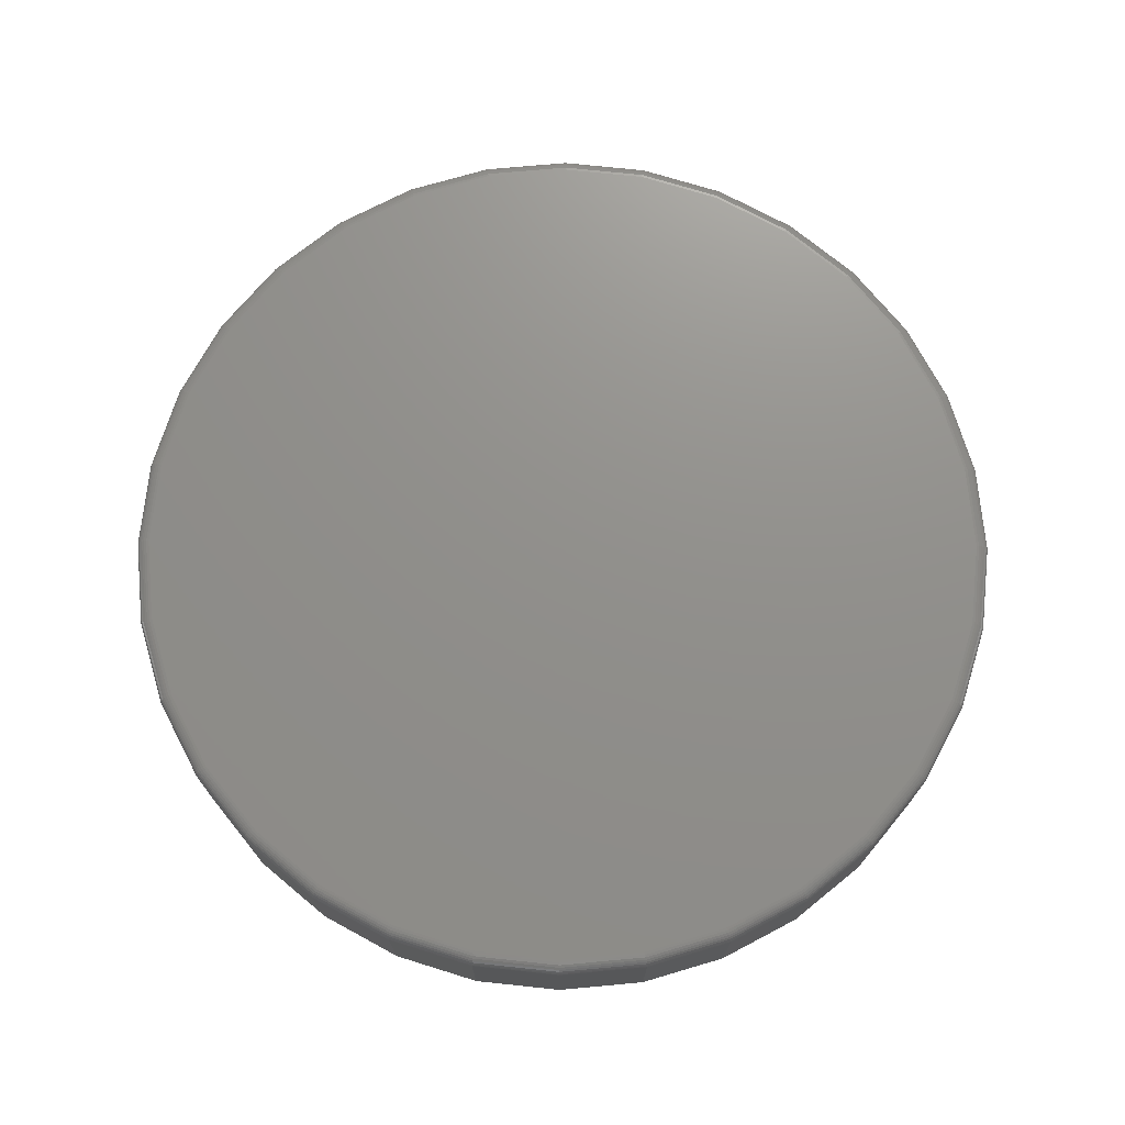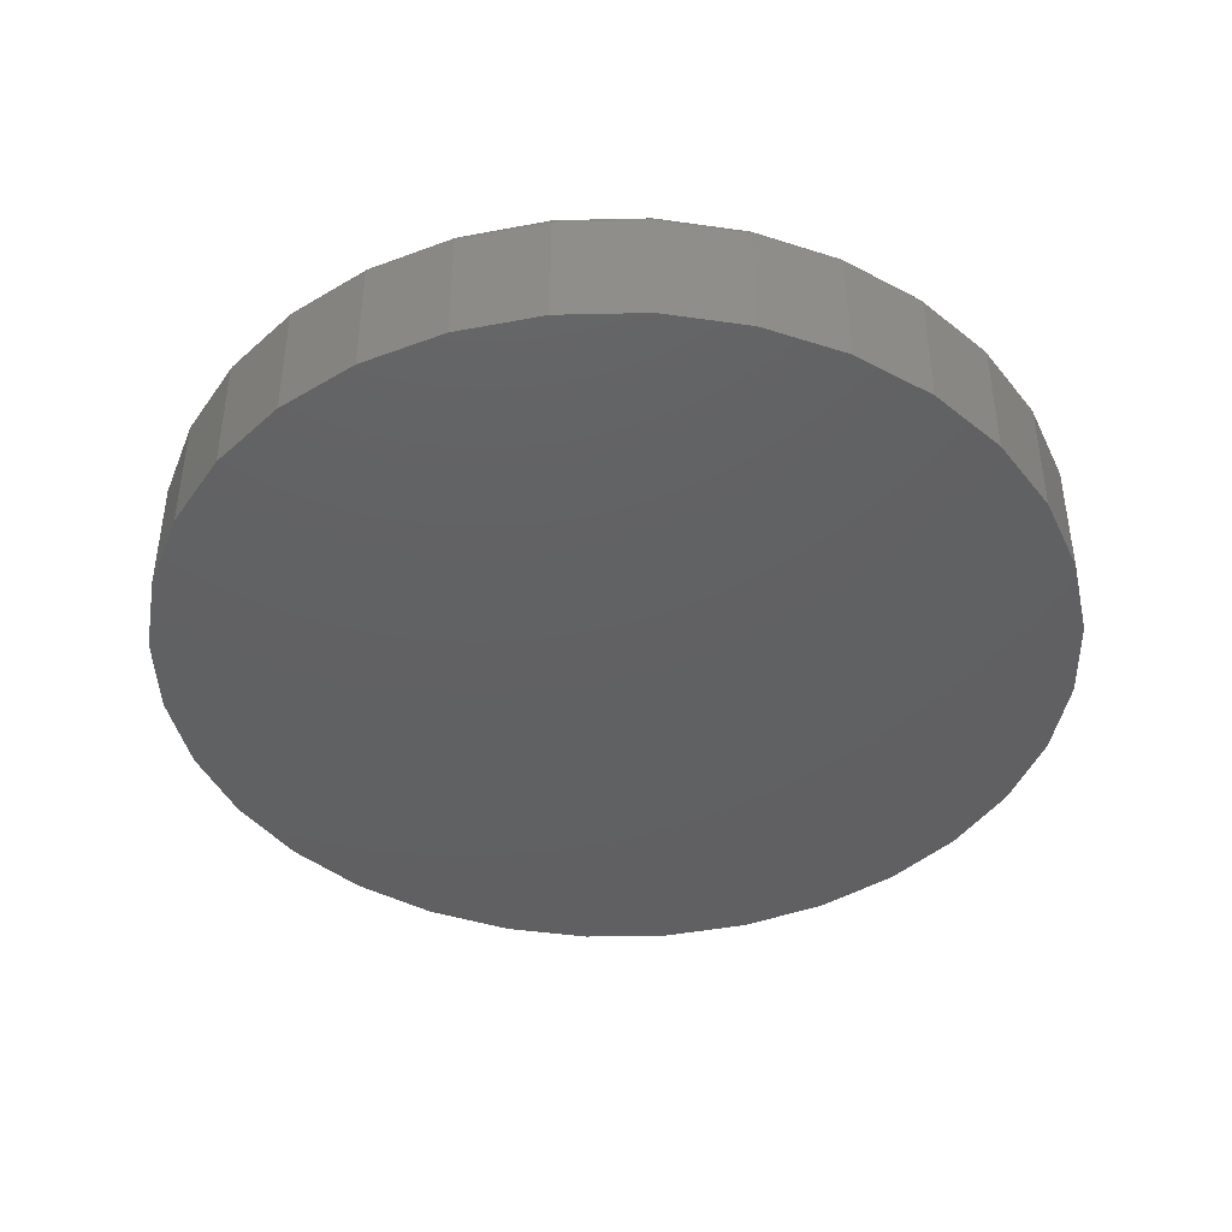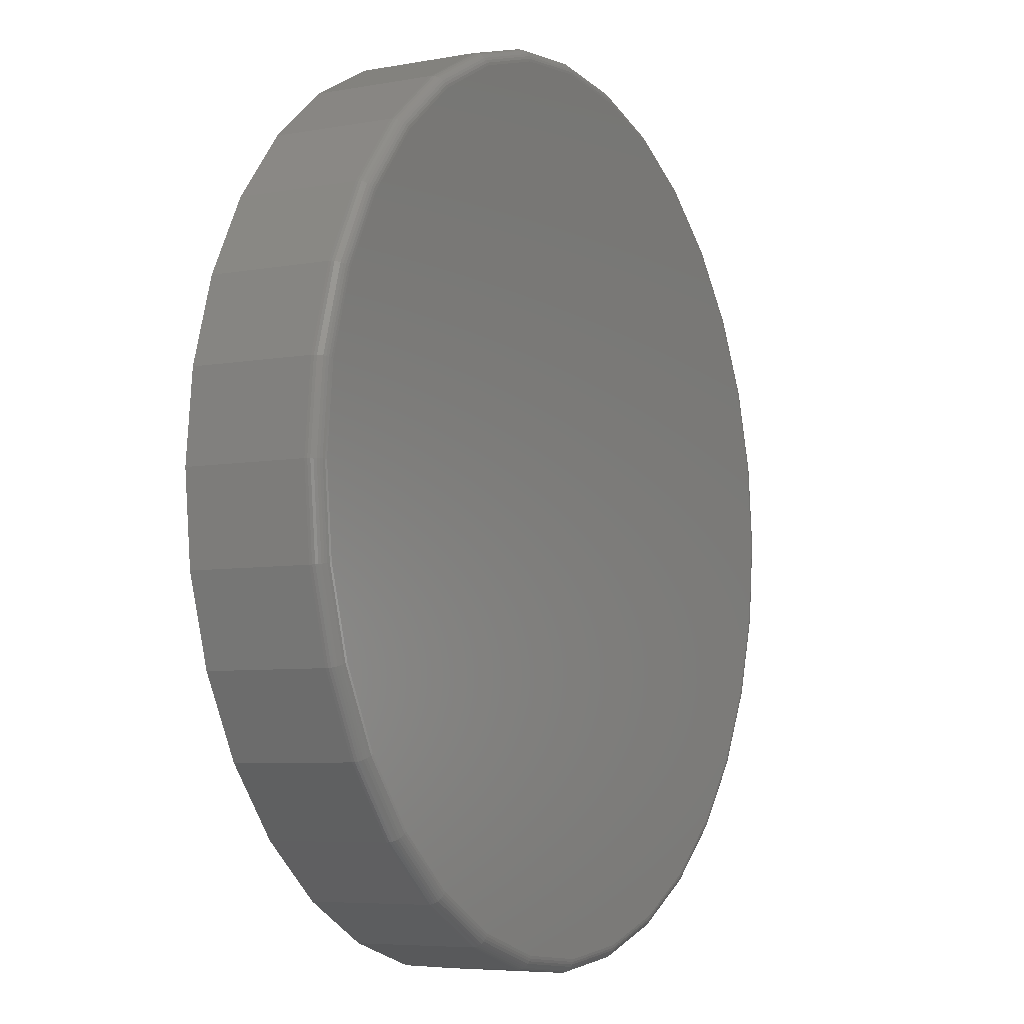
<metadata>
{"format":"stl","ext":"stl","renderer":"f3d","projection":"perspective","resolution":1024,"background":"white","views":[{"elev":72.6,"azim":90.4,"up":"+Z"},{"elev":-42.6,"azim":108.4,"up":"+Z"},{"elev":-6.1,"azim":-60.9,"up":"+Y"}]}
</metadata>
<code>
# stl→obj: 320 verts, 636 faces
v -0.09071 0.4957 0.1562
v 0.1065 0.4957 0.1562
v 0.007895 0.5054 0.1562
v 0.2013 0.467 0.1562
v -0.1855 0.467 0.1562
v 0.2887 0.4202 0.1562
v -0.2729 0.4202 0.1562
v 0.3653 0.3574 0.1562
v -0.3495 0.3574 0.1562
v 0.4281 0.2808 0.1562
v -0.4124 0.2808 0.1562
v 0.4748 0.1934 0.1562
v -0.4591 0.1934 0.1562
v 0.5036 0.0986 0.1562
v -0.4878 0.0986 0.1562
v 0.5133 -1.426e-16 0.1562
v -0.4975 -4.058e-16 0.1562
v 0.5036 -0.0986 0.1562
v -0.4878 -0.0986 0.1562
v 0.4748 -0.1934 0.1562
v -0.4591 -0.1934 0.1562
v 0.4281 -0.2808 0.1562
v -0.4124 -0.2808 0.1562
v 0.3653 -0.3574 0.1562
v -0.3495 -0.3574 0.1562
v 0.2887 -0.4202 0.1562
v -0.2729 -0.4202 0.1562
v 0.2013 -0.467 0.1562
v -0.1855 -0.467 0.1562
v 0.1065 -0.4957 0.1562
v -0.09071 -0.4957 0.1562
v 0.007895 -0.5054 0.1562
v 0.5289 0 0
v 0.5289 -5.904e-16 0.1406
v 0.5189 -0.1017 0
v 0.5189 -0.1017 0.1406
v 0.4893 -0.1994 0
v 0.4893 -0.1994 0.1406
v 0.4411 -0.2895 0
v 0.4411 -0.2895 0.1406
v 0.3763 -0.3684 0
v 0.3763 -0.3684 0.1406
v 0.2974 -0.4332 0
v 0.2974 -0.4332 0.1406
v 0.2073 -0.4814 0
v 0.2073 -0.4814 0.1406
v 0.1095 -0.511 0
v 0.1095 -0.511 0.1406
v 0.007895 -0.5211 0
v 0.007895 -0.5211 0.1406
v -0.09376 -0.511 0
v -0.09376 -0.511 0.1406
v -0.1915 -0.4814 0
v -0.1915 -0.4814 0.1406
v -0.2816 -0.4332 0
v -0.2816 -0.4332 0.1406
v -0.3605 -0.3684 0
v -0.3605 -0.3684 0.1406
v -0.4253 -0.2895 0
v -0.4253 -0.2895 0.1406
v -0.4735 -0.1994 0
v -0.4735 -0.1994 0.1406
v -0.5031 -0.1017 0
v -0.5031 -0.1017 0.1406
v -0.5132 6.381e-17 0
v -0.5132 6.381e-17 0.1406
v -0.5031 0.1017 0
v -0.5031 0.1017 0.1406
v -0.4735 0.1994 0
v -0.4735 0.1994 0.1406
v -0.4253 0.2895 0
v -0.4253 0.2895 0.1406
v -0.3605 0.3684 0
v -0.3605 0.3684 0.1406
v -0.2816 0.4332 0
v -0.2816 0.4332 0.1406
v -0.1915 0.4814 0
v -0.1915 0.4814 0.1406
v -0.09376 0.511 0
v -0.09376 0.511 0.1406
v 0.007895 0.5211 0
v 0.007895 0.5211 0.1406
v 0.1095 0.511 0
v 0.1095 0.511 0.1406
v 0.2073 0.4814 0
v 0.2073 0.4814 0.1406
v 0.2974 0.4332 0
v 0.2974 0.4332 0.1406
v 0.3763 0.3684 0
v 0.3763 0.3684 0.1406
v 0.4411 0.2895 0
v 0.4411 0.2895 0.1406
v 0.4893 0.1994 0
v 0.4893 0.1994 0.1406
v 0.5189 0.1017 0
v 0.5189 0.1017 0.1406
v 0.5164 -5.551e-17 0.1559
v 0.5066 -0.0992 0.1559
v 0.5193 -5.551e-17 0.1551
v 0.5095 -0.09977 0.1551
v 0.522 -5.551e-17 0.1536
v 0.5121 -0.1003 0.1536
v 0.5244 -5.551e-17 0.1517
v 0.5144 -0.1008 0.1517
v 0.5263 -5.551e-17 0.1493
v 0.5164 -0.1011 0.1493
v 0.5278 -5.551e-17 0.1466
v 0.5178 -0.1014 0.1466
v 0.5286 -5.551e-17 0.1437
v 0.5186 -0.1016 0.1437
v -0.4908 -0.0992 0.1559
v -0.5006 1.11e-16 0.1559
v -0.4937 -0.09977 0.1551
v -0.5035 8.327e-17 0.1551
v -0.4963 -0.1003 0.1536
v -0.5062 8.327e-17 0.1536
v -0.4987 -0.1008 0.1517
v -0.5086 8.327e-17 0.1517
v -0.5006 -0.1011 0.1493
v -0.5105 8.327e-17 0.1493
v -0.502 -0.1014 0.1466
v -0.512 8.327e-17 0.1466
v -0.5029 -0.1016 0.1437
v -0.5129 8.327e-17 0.1437
v -0.4619 -0.1946 0.1559
v -0.4646 -0.1957 0.1551
v -0.4671 -0.1967 0.1536
v -0.4693 -0.1976 0.1517
v -0.4711 -0.1984 0.1493
v -0.4724 -0.1989 0.1466
v -0.4732 -0.1993 0.1437
v -0.4149 -0.2825 0.1559
v -0.4173 -0.2841 0.1551
v -0.4196 -0.2856 0.1536
v -0.4215 -0.2869 0.1517
v -0.4232 -0.288 0.1493
v -0.4244 -0.2888 0.1466
v -0.4251 -0.2893 0.1437
v -0.3517 -0.3595 0.1559
v -0.3537 -0.3616 0.1551
v -0.3556 -0.3635 0.1536
v -0.3573 -0.3652 0.1517
v -0.3587 -0.3666 0.1493
v -0.3597 -0.3676 0.1466
v -0.3603 -0.3682 0.1437
v -0.2746 -0.4228 0.1559
v -0.2762 -0.4252 0.1551
v -0.2777 -0.4275 0.1536
v -0.279 -0.4294 0.1517
v -0.2801 -0.431 0.1493
v -0.2809 -0.4323 0.1466
v -0.2814 -0.433 0.1437
v -0.1867 -0.4698 0.1559
v -0.1878 -0.4725 0.1551
v -0.1888 -0.475 0.1536
v -0.1898 -0.4772 0.1517
v -0.1905 -0.479 0.1493
v -0.191 -0.4803 0.1466
v -0.1914 -0.4811 0.1437
v -0.0913 -0.4987 0.1559
v -0.09188 -0.5016 0.1551
v -0.0924 -0.5042 0.1536
v -0.09286 -0.5066 0.1517
v -0.09324 -0.5085 0.1493
v -0.09353 -0.5099 0.1466
v -0.0937 -0.5107 0.1437
v 0.007895 -0.5085 0.1559
v 0.007895 -0.5114 0.1551
v 0.007895 -0.5141 0.1536
v 0.007895 -0.5165 0.1517
v 0.007895 -0.5184 0.1493
v 0.007895 -0.5199 0.1466
v 0.007895 -0.5208 0.1437
v 0.1071 -0.4987 0.1559
v 0.1077 -0.5016 0.1551
v 0.1082 -0.5042 0.1536
v 0.1087 -0.5066 0.1517
v 0.109 -0.5085 0.1493
v 0.1093 -0.5099 0.1466
v 0.1095 -0.5107 0.1437
v 0.2025 -0.4698 0.1559
v 0.2036 -0.4725 0.1551
v 0.2046 -0.475 0.1536
v 0.2055 -0.4772 0.1517
v 0.2063 -0.479 0.1493
v 0.2068 -0.4803 0.1466
v 0.2072 -0.4811 0.1437
v 0.2904 -0.4228 0.1559
v 0.292 -0.4252 0.1551
v 0.2935 -0.4275 0.1536
v 0.2948 -0.4294 0.1517
v 0.2959 -0.431 0.1493
v 0.2967 -0.4323 0.1466
v 0.2972 -0.433 0.1437
v 0.3674 -0.3595 0.1559
v 0.3695 -0.3616 0.1551
v 0.3714 -0.3635 0.1536
v 0.3731 -0.3652 0.1517
v 0.3745 -0.3666 0.1493
v 0.3755 -0.3676 0.1466
v 0.3761 -0.3682 0.1437
v 0.4307 -0.2825 0.1559
v 0.4331 -0.2841 0.1551
v 0.4354 -0.2856 0.1536
v 0.4373 -0.2869 0.1517
v 0.4389 -0.288 0.1493
v 0.4401 -0.2888 0.1466
v 0.4409 -0.2893 0.1437
v 0.4777 -0.1946 0.1559
v 0.4804 -0.1957 0.1551
v 0.4829 -0.1967 0.1536
v 0.4851 -0.1976 0.1517
v 0.4869 -0.1984 0.1493
v 0.4882 -0.1989 0.1466
v 0.489 -0.1993 0.1437
v -0.4908 0.0992 0.1559
v -0.4937 0.09977 0.1551
v -0.4963 0.1003 0.1536
v -0.4987 0.1008 0.1517
v -0.5006 0.1011 0.1493
v -0.502 0.1014 0.1466
v -0.5029 0.1016 0.1437
v 0.5066 0.0992 0.1559
v 0.5095 0.09977 0.1551
v 0.5121 0.1003 0.1536
v 0.5144 0.1008 0.1517
v 0.5164 0.1011 0.1493
v 0.5178 0.1014 0.1466
v 0.5186 0.1016 0.1437
v 0.4777 0.1946 0.1559
v 0.4804 0.1957 0.1551
v 0.4829 0.1967 0.1536
v 0.4851 0.1976 0.1517
v 0.4869 0.1984 0.1493
v 0.4882 0.1989 0.1466
v 0.489 0.1993 0.1437
v 0.4307 0.2825 0.1559
v 0.4331 0.2841 0.1551
v 0.4354 0.2856 0.1536
v 0.4373 0.2869 0.1517
v 0.4389 0.288 0.1493
v 0.4401 0.2888 0.1466
v 0.4409 0.2893 0.1437
v 0.3674 0.3595 0.1559
v 0.3695 0.3616 0.1551
v 0.3714 0.3635 0.1536
v 0.3731 0.3652 0.1517
v 0.3745 0.3666 0.1493
v 0.3755 0.3676 0.1466
v 0.3761 0.3682 0.1437
v 0.2904 0.4228 0.1559
v 0.292 0.4252 0.1551
v 0.2935 0.4275 0.1536
v 0.2948 0.4294 0.1517
v 0.2959 0.431 0.1493
v 0.2967 0.4323 0.1466
v 0.2972 0.433 0.1437
v 0.2025 0.4698 0.1559
v 0.2036 0.4725 0.1551
v 0.2046 0.475 0.1536
v 0.2055 0.4772 0.1517
v 0.2063 0.479 0.1493
v 0.2068 0.4803 0.1466
v 0.2072 0.4811 0.1437
v 0.1071 0.4987 0.1559
v 0.1077 0.5016 0.1551
v 0.1082 0.5042 0.1536
v 0.1087 0.5066 0.1517
v 0.109 0.5085 0.1493
v 0.1093 0.5099 0.1466
v 0.1095 0.5107 0.1437
v 0.007895 0.5085 0.1559
v 0.007895 0.5114 0.1551
v 0.007895 0.5141 0.1536
v 0.007895 0.5165 0.1517
v 0.007895 0.5184 0.1493
v 0.007895 0.5199 0.1466
v 0.007895 0.5208 0.1437
v -0.0913 0.4987 0.1559
v -0.09188 0.5016 0.1551
v -0.0924 0.5042 0.1536
v -0.09286 0.5066 0.1517
v -0.09324 0.5085 0.1493
v -0.09353 0.5099 0.1466
v -0.0937 0.5107 0.1437
v -0.1867 0.4698 0.1559
v -0.1878 0.4725 0.1551
v -0.1888 0.475 0.1536
v -0.1898 0.4772 0.1517
v -0.1905 0.479 0.1493
v -0.191 0.4803 0.1466
v -0.1914 0.4811 0.1437
v -0.2746 0.4228 0.1559
v -0.2762 0.4252 0.1551
v -0.2777 0.4275 0.1536
v -0.279 0.4294 0.1517
v -0.2801 0.431 0.1493
v -0.2809 0.4323 0.1466
v -0.2814 0.433 0.1437
v -0.3517 0.3595 0.1559
v -0.3537 0.3616 0.1551
v -0.3556 0.3635 0.1536
v -0.3573 0.3652 0.1517
v -0.3587 0.3666 0.1493
v -0.3597 0.3676 0.1466
v -0.3603 0.3682 0.1437
v -0.4149 0.2825 0.1559
v -0.4173 0.2841 0.1551
v -0.4196 0.2856 0.1536
v -0.4215 0.2869 0.1517
v -0.4232 0.288 0.1493
v -0.4244 0.2888 0.1466
v -0.4251 0.2893 0.1437
v -0.4619 0.1946 0.1559
v -0.4646 0.1957 0.1551
v -0.4671 0.1967 0.1536
v -0.4693 0.1976 0.1517
v -0.4711 0.1984 0.1493
v -0.4724 0.1989 0.1466
v -0.4732 0.1993 0.1437
f 1 2 3
f 2 1 4
f 4 1 5
f 4 5 6
f 6 5 7
f 6 7 8
f 8 7 9
f 8 9 10
f 10 9 11
f 10 11 12
f 12 11 13
f 12 13 14
f 14 13 15
f 14 15 16
f 16 15 17
f 16 17 18
f 18 17 19
f 18 19 20
f 20 19 21
f 20 21 22
f 22 21 23
f 22 23 24
f 24 23 25
f 24 25 26
f 26 25 27
f 26 27 28
f 28 27 29
f 28 29 30
f 30 29 31
f 30 31 32
f 33 34 35
f 35 34 36
f 35 36 37
f 37 36 38
f 37 38 39
f 39 38 40
f 39 40 41
f 41 40 42
f 41 42 43
f 43 42 44
f 43 44 45
f 45 44 46
f 45 46 47
f 47 46 48
f 47 48 49
f 49 48 50
f 49 50 51
f 51 50 52
f 51 52 53
f 53 52 54
f 53 54 55
f 55 54 56
f 55 56 57
f 57 56 58
f 57 58 59
f 59 58 60
f 59 60 61
f 61 60 62
f 61 62 63
f 63 62 64
f 63 64 65
f 65 64 66
f 65 66 67
f 67 66 68
f 67 68 69
f 69 68 70
f 69 70 71
f 71 70 72
f 71 72 73
f 73 72 74
f 73 74 75
f 75 74 76
f 75 76 77
f 77 76 78
f 77 78 79
f 79 78 80
f 79 80 81
f 81 80 82
f 81 82 83
f 83 82 84
f 83 84 85
f 85 84 86
f 85 86 87
f 87 86 88
f 87 88 89
f 89 88 90
f 89 90 91
f 91 90 92
f 91 92 93
f 93 92 94
f 93 94 95
f 95 94 96
f 95 96 33
f 33 96 34
f 16 18 97
f 97 18 98
f 97 98 99
f 99 98 100
f 99 100 101
f 101 100 102
f 101 102 103
f 103 102 104
f 103 104 105
f 105 104 106
f 105 106 107
f 107 106 108
f 107 108 109
f 109 108 110
f 109 110 34
f 34 110 36
f 19 17 111
f 111 17 112
f 111 112 113
f 113 112 114
f 113 114 115
f 115 114 116
f 115 116 117
f 117 116 118
f 117 118 119
f 119 118 120
f 119 120 121
f 121 120 122
f 121 122 123
f 123 122 124
f 123 124 64
f 64 124 66
f 21 19 125
f 125 19 111
f 125 111 126
f 126 111 113
f 126 113 127
f 127 113 115
f 127 115 128
f 128 115 117
f 128 117 129
f 129 117 119
f 129 119 130
f 130 119 121
f 130 121 131
f 131 121 123
f 131 123 62
f 62 123 64
f 23 21 132
f 132 21 125
f 132 125 133
f 133 125 126
f 133 126 134
f 134 126 127
f 134 127 135
f 135 127 128
f 135 128 136
f 136 128 129
f 136 129 137
f 137 129 130
f 137 130 138
f 138 130 131
f 138 131 60
f 60 131 62
f 25 23 139
f 139 23 132
f 139 132 140
f 140 132 133
f 140 133 141
f 141 133 134
f 141 134 142
f 142 134 135
f 142 135 143
f 143 135 136
f 143 136 144
f 144 136 137
f 144 137 145
f 145 137 138
f 145 138 58
f 58 138 60
f 27 25 146
f 146 25 139
f 146 139 147
f 147 139 140
f 147 140 148
f 148 140 141
f 148 141 149
f 149 141 142
f 149 142 150
f 150 142 143
f 150 143 151
f 151 143 144
f 151 144 152
f 152 144 145
f 152 145 56
f 56 145 58
f 29 27 153
f 153 27 146
f 153 146 154
f 154 146 147
f 154 147 155
f 155 147 148
f 155 148 156
f 156 148 149
f 156 149 157
f 157 149 150
f 157 150 158
f 158 150 151
f 158 151 159
f 159 151 152
f 159 152 54
f 54 152 56
f 31 29 160
f 160 29 153
f 160 153 161
f 161 153 154
f 161 154 162
f 162 154 155
f 162 155 163
f 163 155 156
f 163 156 164
f 164 156 157
f 164 157 165
f 165 157 158
f 165 158 166
f 166 158 159
f 166 159 52
f 52 159 54
f 32 31 167
f 167 31 160
f 167 160 168
f 168 160 161
f 168 161 169
f 169 161 162
f 169 162 170
f 170 162 163
f 170 163 171
f 171 163 164
f 171 164 172
f 172 164 165
f 172 165 173
f 173 165 166
f 173 166 50
f 50 166 52
f 30 32 174
f 174 32 167
f 174 167 175
f 175 167 168
f 175 168 176
f 176 168 169
f 176 169 177
f 177 169 170
f 177 170 178
f 178 170 171
f 178 171 179
f 179 171 172
f 179 172 180
f 180 172 173
f 180 173 48
f 48 173 50
f 28 30 181
f 181 30 174
f 181 174 182
f 182 174 175
f 182 175 183
f 183 175 176
f 183 176 184
f 184 176 177
f 184 177 185
f 185 177 178
f 185 178 186
f 186 178 179
f 186 179 187
f 187 179 180
f 187 180 46
f 46 180 48
f 26 28 188
f 188 28 181
f 188 181 189
f 189 181 182
f 189 182 190
f 190 182 183
f 190 183 191
f 191 183 184
f 191 184 192
f 192 184 185
f 192 185 193
f 193 185 186
f 193 186 194
f 194 186 187
f 194 187 44
f 44 187 46
f 24 26 195
f 195 26 188
f 195 188 196
f 196 188 189
f 196 189 197
f 197 189 190
f 197 190 198
f 198 190 191
f 198 191 199
f 199 191 192
f 199 192 200
f 200 192 193
f 200 193 201
f 201 193 194
f 201 194 42
f 42 194 44
f 22 24 202
f 202 24 195
f 202 195 203
f 203 195 196
f 203 196 204
f 204 196 197
f 204 197 205
f 205 197 198
f 205 198 206
f 206 198 199
f 206 199 207
f 207 199 200
f 207 200 208
f 208 200 201
f 208 201 40
f 40 201 42
f 20 22 209
f 209 22 202
f 209 202 210
f 210 202 203
f 210 203 211
f 211 203 204
f 211 204 212
f 212 204 205
f 212 205 213
f 213 205 206
f 213 206 214
f 214 206 207
f 214 207 215
f 215 207 208
f 215 208 38
f 38 208 40
f 18 20 98
f 98 20 209
f 98 209 100
f 100 209 210
f 100 210 102
f 102 210 211
f 102 211 104
f 104 211 212
f 104 212 106
f 106 212 213
f 106 213 108
f 108 213 214
f 108 214 110
f 110 214 215
f 110 215 36
f 36 215 38
f 17 15 112
f 112 15 216
f 112 216 114
f 114 216 217
f 114 217 116
f 116 217 218
f 116 218 118
f 118 218 219
f 118 219 120
f 120 219 220
f 120 220 122
f 122 220 221
f 122 221 124
f 124 221 222
f 124 222 66
f 66 222 68
f 14 16 223
f 223 16 97
f 223 97 224
f 224 97 99
f 224 99 225
f 225 99 101
f 225 101 226
f 226 101 103
f 226 103 227
f 227 103 105
f 227 105 228
f 228 105 107
f 228 107 229
f 229 107 109
f 229 109 96
f 96 109 34
f 12 14 230
f 230 14 223
f 230 223 231
f 231 223 224
f 231 224 232
f 232 224 225
f 232 225 233
f 233 225 226
f 233 226 234
f 234 226 227
f 234 227 235
f 235 227 228
f 235 228 236
f 236 228 229
f 236 229 94
f 94 229 96
f 10 12 237
f 237 12 230
f 237 230 238
f 238 230 231
f 238 231 239
f 239 231 232
f 239 232 240
f 240 232 233
f 240 233 241
f 241 233 234
f 241 234 242
f 242 234 235
f 242 235 243
f 243 235 236
f 243 236 92
f 92 236 94
f 8 10 244
f 244 10 237
f 244 237 245
f 245 237 238
f 245 238 246
f 246 238 239
f 246 239 247
f 247 239 240
f 247 240 248
f 248 240 241
f 248 241 249
f 249 241 242
f 249 242 250
f 250 242 243
f 250 243 90
f 90 243 92
f 6 8 251
f 251 8 244
f 251 244 252
f 252 244 245
f 252 245 253
f 253 245 246
f 253 246 254
f 254 246 247
f 254 247 255
f 255 247 248
f 255 248 256
f 256 248 249
f 256 249 257
f 257 249 250
f 257 250 88
f 88 250 90
f 4 6 258
f 258 6 251
f 258 251 259
f 259 251 252
f 259 252 260
f 260 252 253
f 260 253 261
f 261 253 254
f 261 254 262
f 262 254 255
f 262 255 263
f 263 255 256
f 263 256 264
f 264 256 257
f 264 257 86
f 86 257 88
f 2 4 265
f 265 4 258
f 265 258 266
f 266 258 259
f 266 259 267
f 267 259 260
f 267 260 268
f 268 260 261
f 268 261 269
f 269 261 262
f 269 262 270
f 270 262 263
f 270 263 271
f 271 263 264
f 271 264 84
f 84 264 86
f 3 2 272
f 272 2 265
f 272 265 273
f 273 265 266
f 273 266 274
f 274 266 267
f 274 267 275
f 275 267 268
f 275 268 276
f 276 268 269
f 276 269 277
f 277 269 270
f 277 270 278
f 278 270 271
f 278 271 82
f 82 271 84
f 1 3 279
f 279 3 272
f 279 272 280
f 280 272 273
f 280 273 281
f 281 273 274
f 281 274 282
f 282 274 275
f 282 275 283
f 283 275 276
f 283 276 284
f 284 276 277
f 284 277 285
f 285 277 278
f 285 278 80
f 80 278 82
f 5 1 286
f 286 1 279
f 286 279 287
f 287 279 280
f 287 280 288
f 288 280 281
f 288 281 289
f 289 281 282
f 289 282 290
f 290 282 283
f 290 283 291
f 291 283 284
f 291 284 292
f 292 284 285
f 292 285 78
f 78 285 80
f 7 5 293
f 293 5 286
f 293 286 294
f 294 286 287
f 294 287 295
f 295 287 288
f 295 288 296
f 296 288 289
f 296 289 297
f 297 289 290
f 297 290 298
f 298 290 291
f 298 291 299
f 299 291 292
f 299 292 76
f 76 292 78
f 9 7 300
f 300 7 293
f 300 293 301
f 301 293 294
f 301 294 302
f 302 294 295
f 302 295 303
f 303 295 296
f 303 296 304
f 304 296 297
f 304 297 305
f 305 297 298
f 305 298 306
f 306 298 299
f 306 299 74
f 74 299 76
f 11 9 307
f 307 9 300
f 307 300 308
f 308 300 301
f 308 301 309
f 309 301 302
f 309 302 310
f 310 302 303
f 310 303 311
f 311 303 304
f 311 304 312
f 312 304 305
f 312 305 313
f 313 305 306
f 313 306 72
f 72 306 74
f 13 11 314
f 314 11 307
f 314 307 315
f 315 307 308
f 315 308 316
f 316 308 309
f 316 309 317
f 317 309 310
f 317 310 318
f 318 310 311
f 318 311 319
f 319 311 312
f 319 312 320
f 320 312 313
f 320 313 70
f 70 313 72
f 15 13 216
f 216 13 314
f 216 314 217
f 217 314 315
f 217 315 218
f 218 315 316
f 218 316 219
f 219 316 317
f 219 317 220
f 220 317 318
f 220 318 221
f 221 318 319
f 221 319 222
f 222 319 320
f 222 320 68
f 68 320 70
f 81 83 79
f 49 51 47
f 47 51 53
f 47 53 45
f 45 53 55
f 45 55 43
f 43 55 57
f 43 57 41
f 41 57 59
f 41 59 39
f 39 59 61
f 39 61 37
f 37 61 63
f 37 63 35
f 35 63 65
f 35 65 33
f 33 65 67
f 33 67 95
f 95 67 69
f 95 69 93
f 93 69 71
f 93 71 91
f 91 71 73
f 91 73 89
f 89 73 75
f 89 75 87
f 87 75 77
f 87 77 85
f 85 77 79
f 85 79 83

</code>
